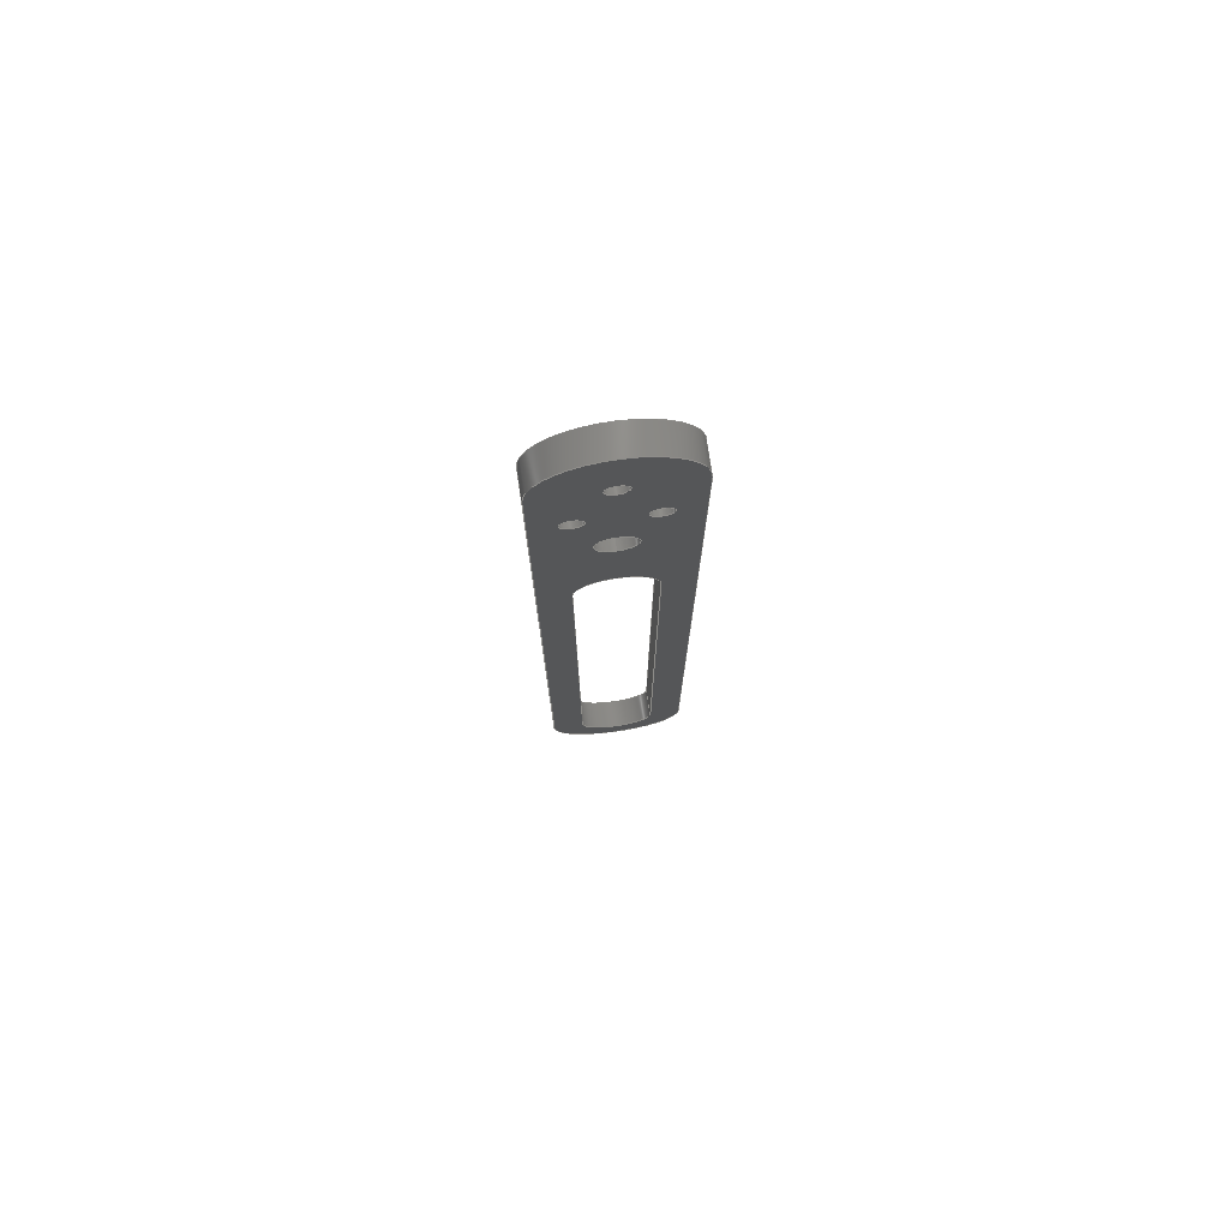
<metadata>
{"format":"iges","ext":"igs","renderer":"f3d","projection":"perspective","resolution":1024,"background":"white","views":[{"elev":75.7,"azim":81.8,"up":"+Z"}]}
</metadata>
<code>

,,,18Hver7-cylinder-11mm,22HAutodesk Inventor 2016,7Hunknown,32,38,7,99,
15,,1,2,2HMM,1,0.08,15H2.016e+07,0.01,1e+04,6H七海,,11,0,15H20G
1.511e+05;
     186       1                                                00000000
     186            -191       1       0                               0
     514       2                                                00010000
     514                       2       1                               0
     510       4                                                00010000
     510            -191       1       1                               0
     510       5                                                00010000
     510            -191       1       1                               0
     510       6                                                00010000
     510            -191       1       1                               0
     510       7                                                00010000
     510            -191       1       1                               0
     510       8                                                00010000
     510            -191       1       1                               0
     510       9                                                00010000
     510            -191       1       1                               0
     510      10                                                00010000
     510            -191       1       1                               0
     510      11                                                00010000
     510            -191       1       1                               0
     510      12                                                00010000
     510            -191       1       1                               0
     510      13                                                00010000
     510            -191       1       1                               0
     510      14                                                00010000
     510            -191       1       1                               0
     510      15                                                00010000
     510            -191       1       1                               0
     510      16                                                00010000
     510            -191       1       1                               0
     510      17                                                00010000
     510            -191       1       1                               0
     508      18                                                00010000
     508                       1       1                               0
     508      19                                                00010000
     508                       1       1                               0
     508      20                                                00010000
     508                       1       1                               0
     508      21                                                00010000
     508                       1       1                               0
     508      22                                                00010000
     508                       1       1                               0
     508      23                                                00010000
     508                       1       1                               0
     508      24                                                00010000
     508                       1       1                               0
     508      25                                                00010000
     508                       1       1                               0
     508      26                                                00010000
     508                       1       1                               0
     508      27                                                00010000
     508                       1       1                               0
     508      28                                                00010000
     508                       1       1                               0
     508      29                                                00010000
     508                       1       1                               0
     508      30                                                00010000
     508                       1       1                               0
     508      31                                                00010000
     508                       2       1                               0
     508      33                                                00010000
     508                       2       1                               0
     508      35                                                00010000
     508                       1       1                               0
     508      36                                                00010000
     508                       1       1                               0
     508      37                                                00010000
     508                       1       1                               0
     508      38                                                00010000
     508                       1       1                               0
     508      39                                                00010000
     508                       1       1                               0
     508      40                                                00010000
     508                       1       1                               0
     508      41                                                00010000
     508                       1       1                               0
     508      42                                                00010000
     508                       1       1                               0
     508      43                                                00010000
     508                       1       1                               0
     126      44                                                00010000
     126       0               9       0                               0
     126      53                                                00010000
     126       0               2       0                               0
     126      55                                                00010000
     126       0              10       0                               0
     126      65                                                00010000
     126       0               4       0                               0
     126      69                                                00010000
     126       0               2       0                               0
     126      71                                                00010000
     126       0               2       0                               0
     126      73                                                00010000
     126       0               2       0                               0
     126      75                                                00010000
     126       0               8       0                               0
     126      83                                                00010000
     126       0               7       0                               0
     126      90                                                00010000
     126       0               2       0                               0
     126      92                                                00010000
     126       0               3       0                               0
     126      95                                                00010000
     126       0               2       0                               0
     126      97                                                00010000
     126       0               2       0                               0
     126      99                                                00010000
     126       0               6       0                               0
     126     105                                                00010000
     126       0               6       0                               0
     126     111                                                00010000
     126       0               4       0                               0
     126     115                                                00010000
     126       0               5       0                               0
     126     120                                                00010000
     126       0               4       0                               0
     126     124                                                00010000
     126       0               7       0                               0
     126     131                                                00010000
     126       0              12       0                               0
     126     143                                                00010000
     126       0              12       0                               0
     126     155                                                00010000
     126       0              11       0                               0
     126     166                                                00010000
     126       0               2       0                               0
     126     168                                                00010000
     126       0               2       0                               0
     126     170                                                00010000
     126       0               2       0                               0
     126     172                                                00010000
     126       0               2       0                               0
     126     174                                                00010000
     126       0               7       0                               0
     126     181                                                00010000
     126       0               6       0                               0
     126     187                                                00010000
     126       0               7       0                               0
     126     194                                                00010000
     126       0               4       0                               0
     126     198                                                00010000
     126       0               6       0                               0
     126     204                                                00010000
     126       0               7       0                               0
     126     211                                                00010000
     126       0               4       0                               0
     126     215                                                00010000
     126       0               4       0                               0
     126     219                                                00010000
     126       0              11       0                               0
     126     230                                                00010000
     126       0               2       0                               0
     126     232                                                00010000
     126       0               2       0                               0
     126     234                                                00010000
     126       0               7       0                               0
     128     241                                                00010000
     128       0    -191      12       0                               0
     128     253                                                00010000
     128       0    -191       5       0                               0
     128     258                                                00010000
     128       0    -191      10       0                               0
     128     268                                                00010000
     128       0    -191       3       0                               0
     128     271                                                00010000
     128       0    -191      10       0                               0
     128     281                                                00010000
     128       0    -191       6       0                               0
     128     287                                                00010000
     128       0    -191       3       0                               0
     128     290                                                00010000
     128       0    -191       9       0                               0
     128     299                                                00010000
     128       0    -191      19       0                               0
     128     318                                                00010000
     128       0    -191      20       0                               0
     128     338                                                00010000
     128       0    -191      18       0                               0
     128     356                                                00010000
     128       0    -191       3       0                               0
     128     359                                                00010000
     128       0    -191      11       0                               0
     128     370                                                00010000
     128       0    -191       2       0                               0
     502     372                                                00010000
     502                      11       1                               0
     504     383                                                00010001
     504                      11       1                               0
     406     394                                                00000000
     406                       1      15                               0
     314     395                                                00000200
     314                       1       0                               0
186,3,1,0,0,1,189;                                                     1
514,14,5,1,7,1,9,1,11,1,13,1,15,1,17,1,19,1,21,1,23,1,25,1,27,1,       3
29,1,31,1;                                                             3
510,157,1,1,33;                                                        5
510,159,1,1,35;                                                        7
510,161,1,1,37;                                                        9
510,163,1,1,39;                                                       11
510,165,1,1,41;                                                       13
510,167,6,1,43,45,47,49,51,53;                                        15
510,169,1,1,55;                                                       17
510,171,1,1,57;                                                       19
510,173,1,1,59;                                                       21
510,175,1,1,61;                                                       23
510,177,1,1,63;                                                       25
510,179,1,1,65;                                                       27
510,181,1,1,67;                                                       29
510,183,6,1,69,71,73,75,77,79;                                        31
508,4,0,187,1,0,0,0,187,2,1,0,0,187,3,0,0,0,187,2,0,0;                33
508,4,0,187,4,0,0,0,187,5,0,0,0,187,6,0,0,0,187,7,1,0;                35
508,4,0,187,8,0,0,0,187,7,0,0,0,187,9,0,0,0,187,10,1,0;               37
508,4,0,187,11,0,0,0,187,10,0,0,0,187,12,0,0,0,187,13,1,0;            39
508,4,0,187,14,0,0,0,187,13,0,0,0,187,15,0,0,0,187,5,1,0;             41
508,4,0,187,16,0,0,0,187,17,0,0,0,187,18,0,0,0,187,19,0,0;            43
508,1,0,187,3,1,0;                                                    45
508,4,0,187,11,1,0,0,187,14,1,0,0,187,4,1,0,0,187,8,1,0;              47
508,1,0,187,20,0,0;                                                   49
508,1,0,187,21,0,0;                                                   51
508,1,0,187,22,0,0;                                                   53
508,4,0,187,18,1,0,0,187,23,1,0,0,187,24,0,0,0,187,25,0,0;            55
508,4,0,187,17,1,0,0,187,26,1,0,0,187,27,0,0,0,187,23,0,0;            57
508,5,0,187,28,0,0,0,187,29,0,0,0,187,30,1,0,0,187,20,1,0,0,187,      59
30,0,0;                                                               59
508,5,0,187,31,0,0,0,187,32,0,0,0,187,33,1,0,0,187,21,1,0,0,187,      61
33,0,0;                                                               61
508,4,0,187,22,1,0,0,187,34,1,0,0,187,35,0,0,0,187,34,0,0;            63
508,4,0,187,16,1,0,0,187,36,1,0,0,187,37,0,0,0,187,26,0,0;            65
508,4,0,187,19,1,0,0,187,25,1,0,0,187,38,0,0,0,187,36,0,0;            67
508,4,0,187,38,1,0,0,187,24,1,0,0,187,27,1,0,0,187,37,1,0;            69
508,1,0,187,1,1,0;                                                    71
508,4,0,187,12,1,0,0,187,9,1,0,0,187,6,1,0,0,187,15,1,0;              73
508,2,0,187,28,1,0,0,187,29,1,0;                                      75
508,2,0,187,31,1,0,0,187,32,1,0;                                      77
508,1,0,187,35,1,0;                                                   79
126,8,2,0,1,0,0,-3.142,-3.142,                  81
-3.142,-1.571,-1.571,0,0,            81
1.571,1.571,3.142,                     81
3.142,3.142,1,0.7071,1,            81
0.7071,1,0.7071,1,0.7071,1,       81
5,-3.368D-16,-2.75,5,-2.75,-2.75,5,-2.75,               81
1.684D-16,5,-2.75,2.75,5,0,2.75,5,2.75,2.75,5,        81
2.75,1.684D-16,5,2.75,-2.75,5,3.368D-16,      81
-2.75,-3.142,3.142,0,0,0;                    81
126,1,1,0,0,1,0,0,0,1.455,1.455,1,1,        83
5,0,-2.75,1,0,-2.75,0,1.455,0,0,0;                 83
126,8,2,0,1,0,0,-3.142,-3.142,                  85
-3.142,-1.571,-1.571,0,0,            85
1.571,1.571,3.142,                     85
3.142,3.142,1,0.7071,1,            85
0.7071,1,0.7071,1,0.7071,1,       85
1,3.368D-16,-2.75,1,2.75,-2.75,1,2.75,                  85
1.684D-16,1,2.75,2.75,1,0,2.75,1,-2.75,2.75,1,        85
-2.75,1.684D-16,1,-2.75,-2.75,1,                         85
-3.368D-16,-2.75,-3.142,3.142,       85
0,0,0;                                                             85
126,1,1,0,0,1,0,-7.086,-7.086,                  87
0.9141,0.9141,1,1,1,5.5,        87
-100,1,5.5,-20,-7.086,                     87
0.9141,0,0,0;                                           87
126,1,1,0,0,1,0,0,0,0.4,0.4,1,1,5,5.5,-100,        89
1,5.5,-100,0,0.4,0,0,0;                            89
126,1,1,0,0,1,0,-1,-1,7,7,1,1,5,5.5,-20,5,      91
5.5,-100,-1,7,0,0,0;                               91
126,1,1,0,0,1,0,0,0,0.4,0.4,1,1,5,5.5,-20,1,      93
5.5,-20,0,0.4,0,0,0;                                93
126,4,2,0,0,0,0,-3.142,-3.142,                  95
-3.142,-1.571,-1.571,                  95
-4.037D-16,-4.037D-16,                          95
-4.037D-16,1,0.7071,1,0.7071,      95
1,1,5.5,-20,1,5.5,-14.5,1,                          95
4.602D-15,-14.5,1,-5.5,-14.5,1,             95
-5.5,-20,-3.142,-4.037D-16,       95
0,0,0;                                                             95
126,4,2,0,0,0,0,4.037D-16,4.037D-16,            97
4.037D-16,1.571,1.571,                 97
3.142,3.142,3.142,1,                97
0.7071,1,0.7071,1,5,-5.5,       97
-20,5,-5.5,-14.5,5,4.602D-15,-14.5,        97
5,5.5,-14.5,5,5.5,-20,4.037D-16,           97
3.142,0,0,0;                                            97
126,1,1,0,0,1,0,0,0,0.4,0.4,1,1,5,-5.5,-20,        99
1,-5.5,-20,0,0.4,0,0,0;                            99
126,1,1,0,0,1,0,-4.914,-4.914,                 101
3.086,3.086,1,1,1,-5.5,        101
-20,1,-5.5,-100,-4.914,3.086,0,0,0;      101
126,1,1,0,0,1,0,-3,-3,5,5,1,1,5,-5.5,-100,5,                103
-5.5,-20,-3,5,0,0,0;                              103
126,1,1,0,0,1,0,0,0,0.4,0.4,1,1,5,-5.5,-100,1,-5.5,-100,     105
0,0.4,0,0,0;                                                     105
126,4,2,0,0,0,0,-3.142,-3.142,                 107
-3.142,-1.571,-1.571,0,0,0,1,     107
0.7071,1,0.7071,1,1,-5.5,      107
-100,1,-5.5,-105.5,1,3.087D-14,           107
-105.5,1,5.5,-105.5,1,5.5,-100,         107
-3.142,0,0,0,0;                                       107
126,4,2,0,0,0,0,0,0,0,1.571,1.571,            109
3.142,3.142,3.142,1,               109
0.7071,1,0.7071,1,5,5.5,       109
-100,5,5.5,-105.5,5,3.087D-14,-105.5,     109
5,-5.5,-105.5,5,-5.5,-100,0,           109
3.142,0,0,0;                                           109
126,1,1,0,0,1,0,-3.086,-3.086,                 111
8.914,8.914,1,1,1,10,-100,1,             111
10,20,-3.086,8.914,0,0,       111
0;                                                                  111
126,4,2,0,0,0,0,-3.142,-3.142,                 113
-3.142,-1.571,-1.571,0,0,0,1,     113
0.7071,1,0.7071,1,1,-10,      113
-100,1,-10,-110,1,3.114D-14,-110,      113
1,10,-110,1,10,-100,-3.142,0,0,0,0;             113
126,1,1,0,0,1,0,-2.914,-2.914,                 115
9.086,9.086,1,1,1,-10,20,1,              115
-10,-100,-2.914,9.086,0,       115
0,0;                                                               115
126,4,2,0,0,0,0,-3.142,-3.142,                 117
-3.142,-1.571,-1.571,                 117
2.665D-15,2.665D-15,2.665D-15,      117
1,0.7071,1,0.7071,1,1,                     117
10,20,1,10,30,1,                     117
-1.616D-14,30,1,-10,30,1,-10,20,                   117
-3.142,2.665D-15,0,0,0;                     117
126,8,2,0,1,0,0,-3.142,-3.142,                 119
-3.142,-1.571,-1.571,0,0,           119
1.571,1.571,3.142,                    119
3.142,3.142,1,0.7071,1,           119
0.7071,1,0.7071,1,0.7071,1,      119
1,5,11.5,1,           119
6.5,11.5,1,6.5,10,        119
1,6.5,8.5,1,            119
5,8.5,1,3.5,8.5,         119
1,3.5,10,1,            119
3.5,11.5,1,5,11.5,       119
-3.142,3.142,0,0,0;                         119
126,8,2,0,1,0,0,-3.142,-3.142,                 121
-3.142,-1.571,-1.571,0,0,           121
1.571,1.571,3.142,                    121
3.142,3.142,1,0.7071,1,           121
0.7071,1,0.7071,1,0.7071,1,      121
1,-5,11.5,1,          121
-3.5,11.5,1,-3.5,10,      121
1,-3.5,8.5,1,           121
-5,8.5,1,-6.5,8.5,       121
1,-6.5,10,1,           121
-6.5,11.5,1,-5,11.5,     121
-3.142,3.142,0,0,0;                         121
126,8,2,0,1,0,0,-3.142,-3.142,                 123
-3.142,-1.571,-1.571,0,0,           123
1.571,1.571,3.142,                    123
3.142,3.142,1,0.7071,1,           123
0.7071,1,0.7071,1,0.7071,1,      123
1,1.5,20,1,1.5,18.5,1,                 123
-1.542D-14,18.5,1,-1.5,18.5,1,             123
-1.5,20,1,-1.5,21.5,1,                  123
-1.542D-14,21.5,1,1.5,21.5,1,              123
1.5,20,-3.142,3.142,0,0,       123
0;                                                                  123
126,1,1,0,0,1,0,0.1,0.1,0.5,0.5,1,1,1,-10,          125
-100,5,-10,-100,0.1,0.5,0,0,0;                   125
126,1,1,0,0,1,0,-12,-12,0,0,1,1,5,-10,20,5,                127
-10,-100,-12,0,0,0,0;                            127
126,1,1,0,0,1,0,0.1,0.1,0.5,0.5,1,1,1,-10,20,5,-10,20,       129
0.1,0.5,0,0,0;                                                    129
126,1,1,0,0,1,0,0.1,0.1,0.5,0.5,1,1,1,10,-100,5,10,-100,     131
0.1,0.5,0,0,0;                                                    131
126,4,2,0,0,0,0,-3.142,-3.142,                 133
-3.142,-1.571,-1.571,                 133
-2.22D-16,-2.22D-16,                         133
-2.22D-16,1,0.7071,1,0.7071,     133
1,5,-10,-100,5,-10,-110,5,         133
3.114D-14,-110,5,10,-110,5,10,-100,                133
-3.142,-2.22D-16,0,0,0;                    133
126,4,2,0,0,0,0,0,0,0,1.571,1.571,            135
3.142,3.142,3.142,1,               135
0.7071,1,0.7071,1,5,5,       135
8.5,5,3.5,8.5,5,3.5,10,5,              135
3.5,11.5,5,5,11.5,0,                   135
3.142,0,0,0;                                           135
126,4,2,0,0,0,0,3.142,3.142,                   137
3.142,4.712,4.712,                  137
6.283,6.283,6.283,1,               137
0.7071,1,0.7071,1,5,5,       137
11.5,5,6.5,11.5,5,6.5,10,5,            137
6.5,8.5,5,5,8.5,3.142,       137
6.283,0,0,0;                                           137
126,1,1,0,0,1,0,-94.34,-94.34,                   139
-91.67,-91.67,1,1,5,5,       139
11.5,1,5,11.5,-94.34,       139
-91.67,0,0,0;                                          139
126,4,2,0,0,0,0,0,0,0,1.571,1.571,            141
3.142,3.142,3.142,1,               141
0.7071,1,0.7071,1,5,-5,      141
8.5,5,-6.5,8.5,5,-6.5,10,5,            141
-6.5,11.5,5,-5,11.5,0,                 141
3.142,0,0,0;                                           141
126,4,2,0,0,0,0,3.142,3.142,                   143
3.142,4.712,4.712,                  143
6.283,6.283,6.283,1,               143
0.7071,1,0.7071,1,5,-5,      143
11.5,5,-3.5,11.5,5,-3.5,10,5,          143
-3.5,8.5,5,-5,8.5,3.142,     143
6.283,0,0,0;                                           143
126,1,1,0,0,1,0,-94.34,-94.34,                   145
-91.67,-91.67,1,1,5,-5,      145
11.5,1,-5,11.5,-94.34,      145
-91.67,0,0,0;                                          145
126,1,1,0,0,1,0,0.6667,0.6667,                 147
3.333,3.333,1,1,1,1.5,20,     147
5,1.5,20,0.6667,3.333,0,       147
0,0;                                                               147
126,8,2,0,1,0,0,-3.142,-3.142,                 149
-3.142,-1.571,-1.571,0,0,           149
1.571,1.571,3.142,                    149
3.142,3.142,1,0.7071,1,           149
0.7071,1,0.7071,1,0.7071,1,      149
5,1.5,20,5,1.5,18.5,5,                 149
-1.542D-14,18.5,5,-1.5,18.5,5,             149
-1.5,20,5,-1.5,21.5,5,                  149
-1.542D-14,21.5,5,1.5,21.5,5,              149
1.5,20,-3.142,3.142,0,0,       149
0;                                                                  149
126,1,1,0,0,1,0,0.1,0.1,0.5,0.5,1,1,1,10,20,       151
5,10,20,0.1,0.5,0,0,0;                            151
126,1,1,0,0,1,0,-12,-12,0,0,1,1,5,10,-100,5,               153
10,20,-12,0,0,0,0;                               153
126,4,2,0,0,0,0,-3.142,-3.142,                 155
-3.142,-1.571,-1.571,                 155
6.661D-16,6.661D-16,6.661D-16,      155
1,0.7071,1,0.7071,1,5,                     155
10,20,5,10,30,5,                     155
-7.274D-15,30,5,-10,30,5,-10,20,                   155
-3.142,6.661D-16,0,0,0;                     155
128,1,8,1,2,0,1,0,0,1,0,0,1.455,1.455,       157
-3.142,-3.142,-3.142,               157
-1.571,-1.571,0,0,1.571,             157
1.571,3.142,3.142,                   157
3.142,1,1,0.7071,0.7071,1,       157
1,0.7071,0.7071,1,1,0.7071,      157
0.7071,1,1,0.7071,0.7071,1,      157
1,5,0,-2.75,1,0,-2.75,5,-2.75,-2.75,1,-2.75,-2.75,5,         157
-2.75,0,1,-2.75,0,5,-2.75,2.75,1,-2.75,2.75,5,0,2.75,1,      157
0,2.75,5,2.75,2.75,1,2.75,2.75,5,2.75,0,1,2.75,0,5,2.75,     157
-2.75,1,2.75,-2.75,5,0,-2.75,1,0,-2.75,0,1.455,     157
-3.142,3.142;                                  157
128,1,1,1,1,0,0,1,0,0,-2.22D-16,                         159
-2.22D-16,8,8,0,0,0.4,0.4,1,1,1,1,5,            159
5.5,-100,5,5.5,-20,1,                  159
5.5,-100,1,5.5,-20,                     159
-2.22D-16,8,0,0.4;                                     159
128,1,4,1,2,0,0,0,0,0,0,0,0.7273,0.7273,     161
4.037D-16,4.037D-16,4.037D-16,      161
1.571,1.571,3.142,                    161
3.142,3.142,1,1,0.7071,           161
0.7071,1,1,0.7071,0.7071,1,      161
1,5,-5.5,-20,1,-5.5,-20,5,           161
-5.5,-14.5,1,-5.5,-14.5,5,               161
5.938D-15,-14.5,1,5.938D-15,-14.5,5,5.5,     161
-14.5,1,5.5,-14.5,5,5.5,-20,1,5.5,     161
-20,0,0.7273,4.037D-16,3.142;     161
128,1,1,1,1,0,0,1,0,0,0,0,8,8,0,0,0.4,0.4,1,1,1,1,5,      163
-5.5,-20,5,-5.5,-100,1,-5.5,-20,1,-5.5,-100,     163
0,8,0,0.4;                                                        163
128,1,4,1,2,0,0,0,0,0,0,0,0.7273,0.7273,     165
0,0,0,1.571,1.571,3.142,           165
3.142,3.142,1,1,0.7071,           165
0.7071,1,1,0.7071,0.7071,1,      165
1,5,5.5,-100,1,5.5,-100,5,           165
5.5,-105.5,1,5.5,-105.5,5,               165
3.053D-14,-105.5,1,3.053D-14,-105.5,5,       165
-5.5,-105.5,1,-5.5,-105.5,5,             165
-5.5,-100,1,-5.5,-100,0,               165
0.7273,0,3.142;                               165
128,1,1,1,1,0,0,1,0,0,-6.828,-6.828,           167
7.172,7.172,-0.7221,                167
-0.7221,1.278,1.278,1,1,1,       167
1,1,-10,-110,1,-10,30,1,10,-110,1,10,30,                167
-6.828,7.172,-0.7221,               167
1.278;                                                    167
128,1,1,1,1,0,0,1,0,0,0,0,12,12,0.1,0.1,0.5,0.5,1,1,1,1,     169
1,-10,20,1,-10,-100,5,-10,20,5,               169
-10,-100,0,12,0.1,0.5;                              169
128,1,4,1,2,0,0,0,0,0,0.1,0.1,0.5,0.5,-3.142,             171
-3.142,-3.142,-1.571,                171
-1.571,0,0,0,1,1,0.7071,                   171
0.7071,1,1,0.7071,0.7071,1,      171
1,5,-10,-100,1,-10,-100,5,         171
-10,-110,1,-10,-110,5,               171
3.053D-14,-110,1,3.053D-14,-110,5,10,     171
-110,1,10,-110,5,10,-100,1,10,-100,0.1,0.5,                171
-3.142,0;                                                171
128,1,8,1,2,0,1,0,0,1,-94.34,-94.34,             173
-91.67,-91.67,-3.142,               173
-3.142,-3.142,-1.571,                173
-1.571,0,0,1.571,1.571,              173
3.142,3.142,3.142,1,1,            173
0.7071,0.7071,1,1,0.7071,         173
0.7071,1,1,0.7071,0.7071,1,      173
1,0.7071,0.7071,1,1,1,      173
5,11.5,5,5,11.5,                      173
1,3.5,11.5,5,3.5,         173
11.5,1,3.5,10,5,3.5,     173
10,1,3.5,8.5,5,3.5,      173
8.5,1,5,8.5,5,5,      173
8.5,1,6.5,8.5,5,6.5,      173
8.5,1,6.5,10,5,6.5,      173
10,1,6.5,11.5,5,6.5,     173
11.5,1,5,11.5,5,                     173
5,11.5,-94.34,-91.67,            173
-3.142,3.142;                                  173
128,1,8,1,2,0,1,0,0,1,-94.34,-94.34,             175
-91.67,-91.67,-3.142,               175
-3.142,-3.142,-1.571,                175
-1.571,0,0,1.571,1.571,              175
3.142,3.142,3.142,1,1,            175
0.7071,0.7071,1,1,0.7071,         175
0.7071,1,1,0.7071,0.7071,1,      175
1,0.7071,0.7071,1,1,1,      175
-5,11.5,5,-5,11.5,                    175
1,-6.5,11.5,5,-6.5,       175
11.5,1,-6.5,10,5,                     175
-6.5,10,1,-6.5,8.5,       175
5,-6.5,8.5,1,-5,        175
8.5,5,-5,8.5,1,                      175
-3.5,8.5,5,-3.5,8.5,                      175
1,-3.5,10,5,-3.5,        175
10,1,-3.5,11.5,5,                     175
-3.5,11.5,1,-5,11.5,     175
5,-5,11.5,-94.34,-91.67,        175
-3.142,3.142;                                  175
128,1,8,1,2,0,1,0,0,1,0.6667,0.6667,           177
3.333,3.333,-3.142,                 177
-3.142,-3.142,-1.571,                177
-1.571,0,0,1.571,1.571,              177
3.142,3.142,3.142,1,1,            177
0.7071,0.7071,1,1,0.7071,         177
0.7071,1,1,0.7071,0.7071,1,      177
1,0.7071,0.7071,1,1,1,                     177
1.5,20,5,1.5,20,1,                     177
1.5,21.5,5,1.5,21.5,1,                   177
-1.533D-14,21.5,5,-1.533D-14,21.5,1,         177
-1.5,21.5,5,-1.5,21.5,1,                 177
-1.5,20,5,-1.5,20,1,                   177
-1.5,18.5,5,-1.5,18.5,1,                 177
-1.533D-14,18.5,5,-1.533D-14,18.5,1,         177
1.5,18.5,5,1.5,18.5,1,                   177
1.5,20,5,1.5,20,0.6667,      177
3.333,-3.142,3.142;                 177
128,1,1,1,1,0,0,1,0,0,0,0,12,12,0.1,0.1,0.5,0.5,1,1,1,1,     179
1,10,-100,1,10,20,5,10,-100,5,                179
10,20,0,12,0.1,0.5;                                 179
128,1,4,1,2,0,0,0,0,0,0.1,0.1,0.5,                     181
0.5,-3.142,-3.142,               181
-3.142,-1.571,-1.571,                 181
2.665D-15,2.665D-15,2.665D-15,      181
1,1,0.7071,0.7071,1,1,                     181
0.7071,0.7071,1,1,5,10,       181
20,1,10,20,5,10,30,1,              181
10,30,5,-2.22D-15,30,1,                181
-2.22D-15,30,5,-10,30,1,               181
-10,30,5,-10,20,1,-10,20,0.1,                   181
0.5,-3.142,2.665D-15;            181
128,1,1,1,1,0,0,1,0,0,-7,-7,7,7,-1,-1,1,1,1,1,1,1,       183
5,-10,30,5,-10,-110,5,10,30,5,10,-110,-7,7,-1,1;     183
502,26,5,3.368D-16,-2.75,1,3.368D-16,        185
-2.75,1,5.5,-100,1,5.5,-20,5,         185
5.5,-100,5,5.5,-20,1,                  185
-5.5,-20,5,-5.5,-20,1,-5.5,-100,      185
5,-5.5,-100,1,10,-100,1,10,20,1,               185
-10,-100,1,-10,20,1,               185
5,11.5,1,-5,11.5,      185
1,1.5,20,5,-10,-100,5,-10,20,      185
5,10,-100,5,5,8.5,5,5,11.5,       185
5,-5,8.5,5,-5,11.5,5,               185
1.5,20,5,10,20;                        185
504,38,81,185,1,185,1,83,185,1,185,2,85,185,2,185,2,87,185,3,        187
185,4,89,185,5,185,3,91,185,6,185,5,93,185,6,185,4,95,185,4,185,     187
7,97,185,8,185,6,99,185,8,185,7,101,185,7,185,9,103,185,10,185,      187
8,105,185,10,185,9,107,185,9,185,3,109,185,5,185,10,111,185,11,      187
185,12,113,185,13,185,11,115,185,14,185,13,117,185,12,185,14,        187
119,185,15,185,15,121,185,16,185,16,123,185,17,185,17,125,185,       187
13,185,18,127,185,19,185,18,129,185,14,185,19,131,185,11,185,20,     187
133,185,18,185,20,135,185,21,185,22,137,185,22,185,21,139,185,       187
22,185,15,141,185,23,185,24,143,185,24,185,23,145,185,24,185,16,     187
147,185,17,185,25,149,185,25,185,25,151,185,12,185,26,153,185,       187
20,185,26,155,185,26,185,19;                                         187
406,1,13Hソリッド1;                                              189P    394
314,74.9,74.9,74.9,;             191
S      1G      3D    192P    395
</code>
